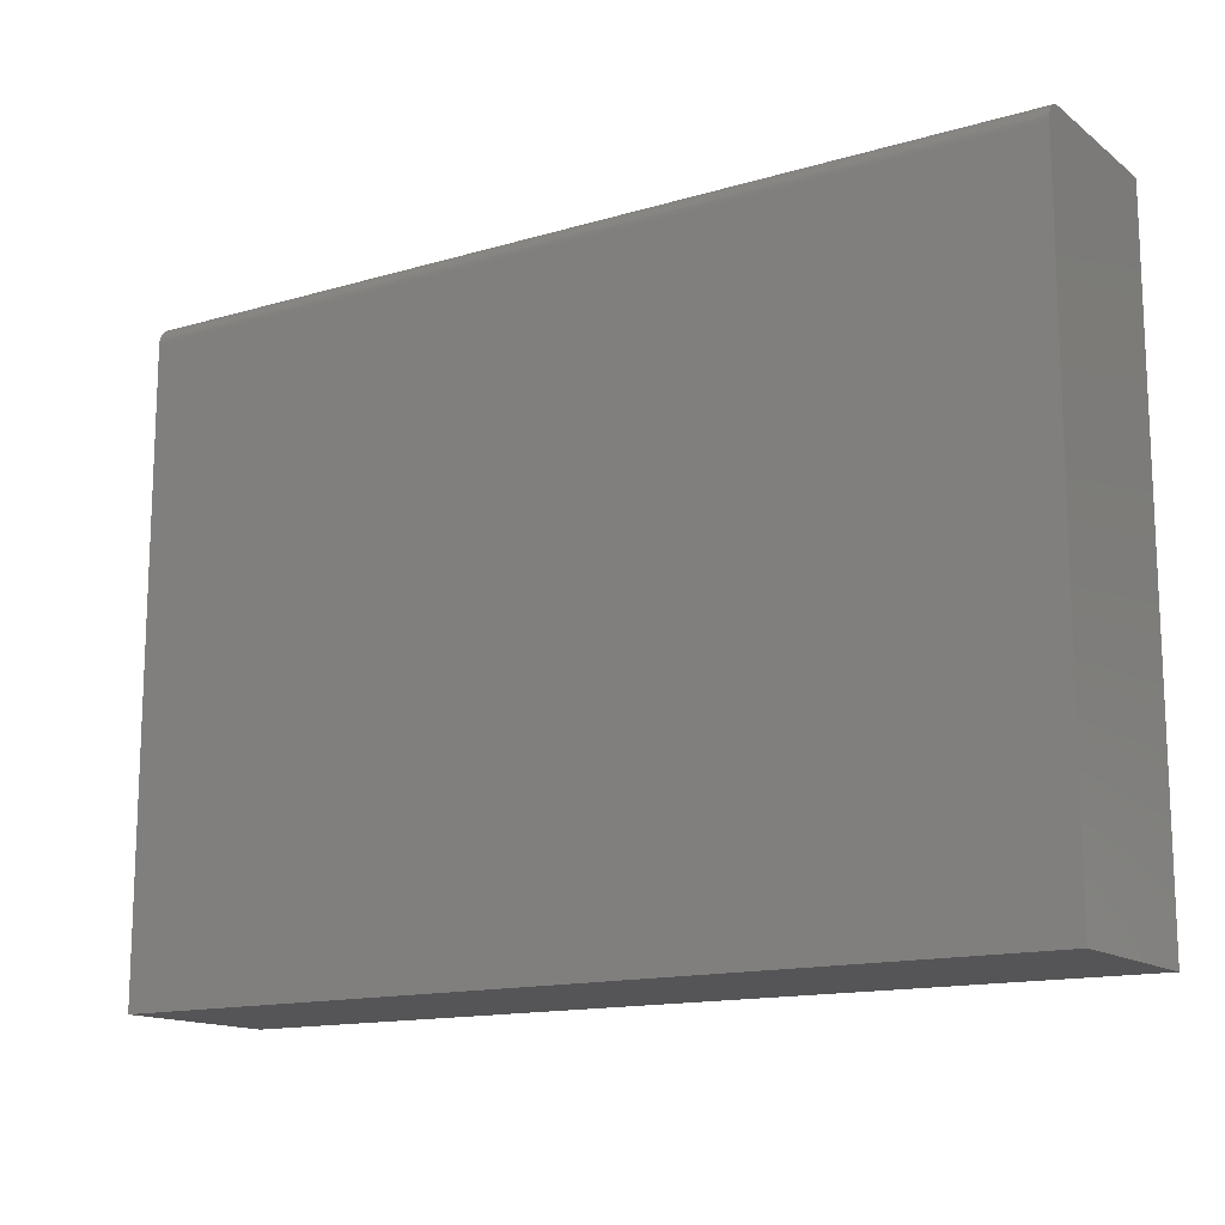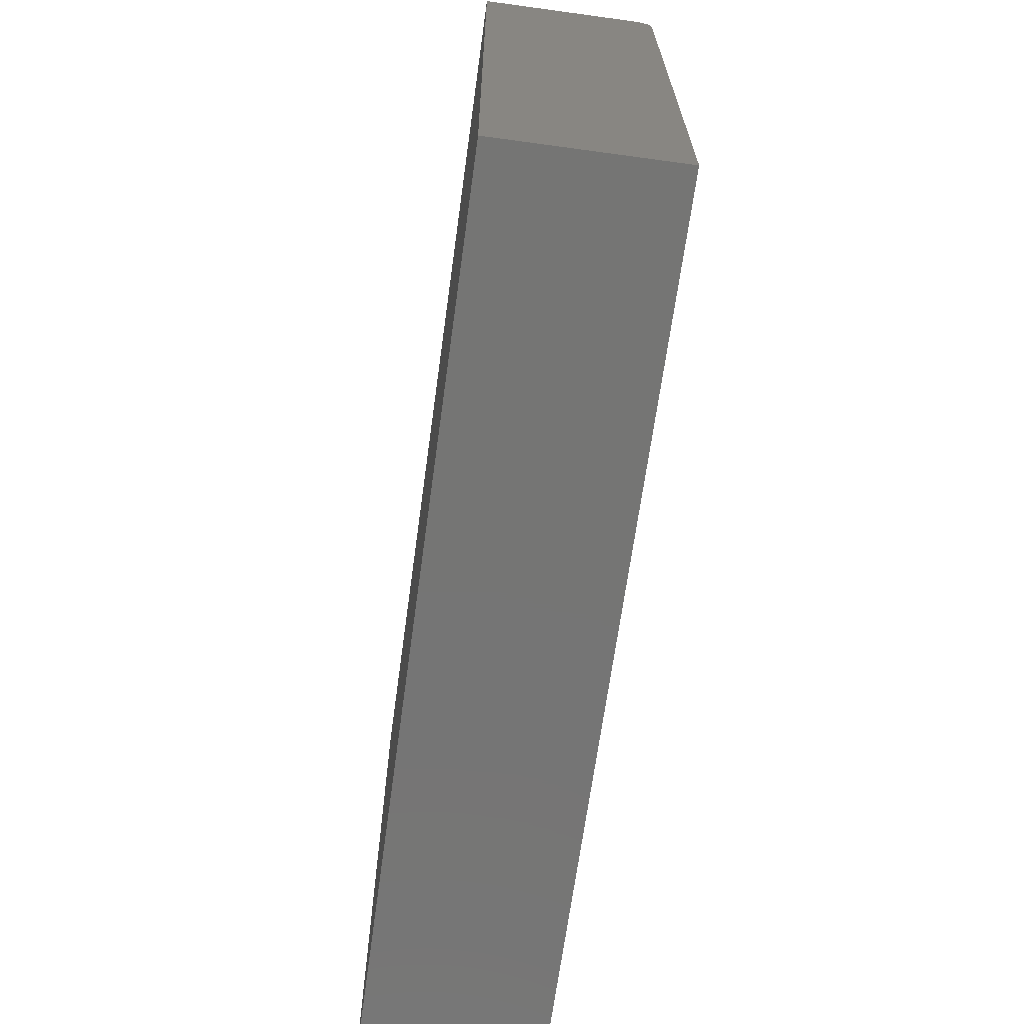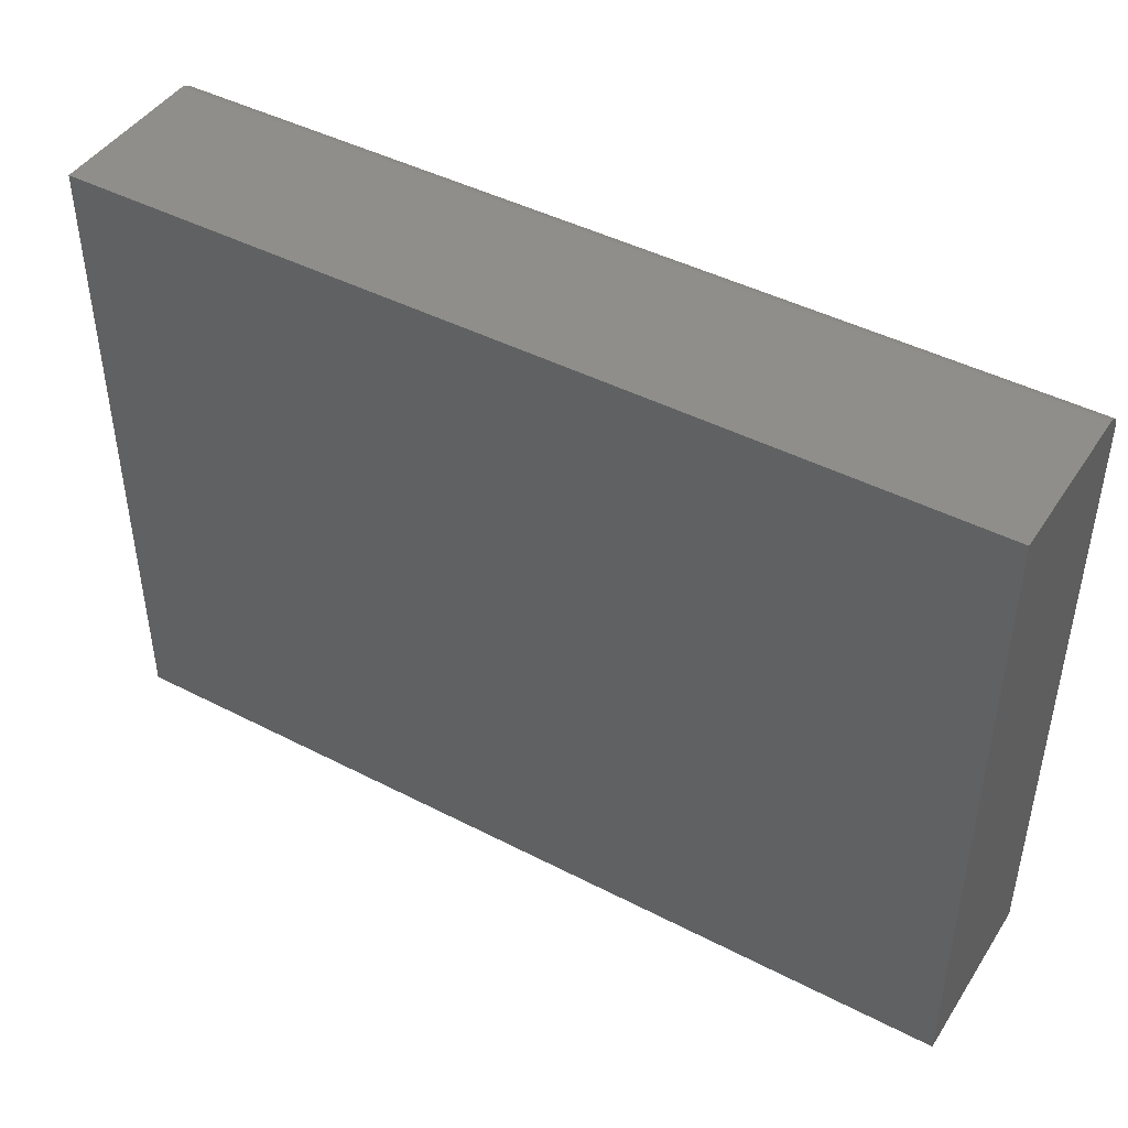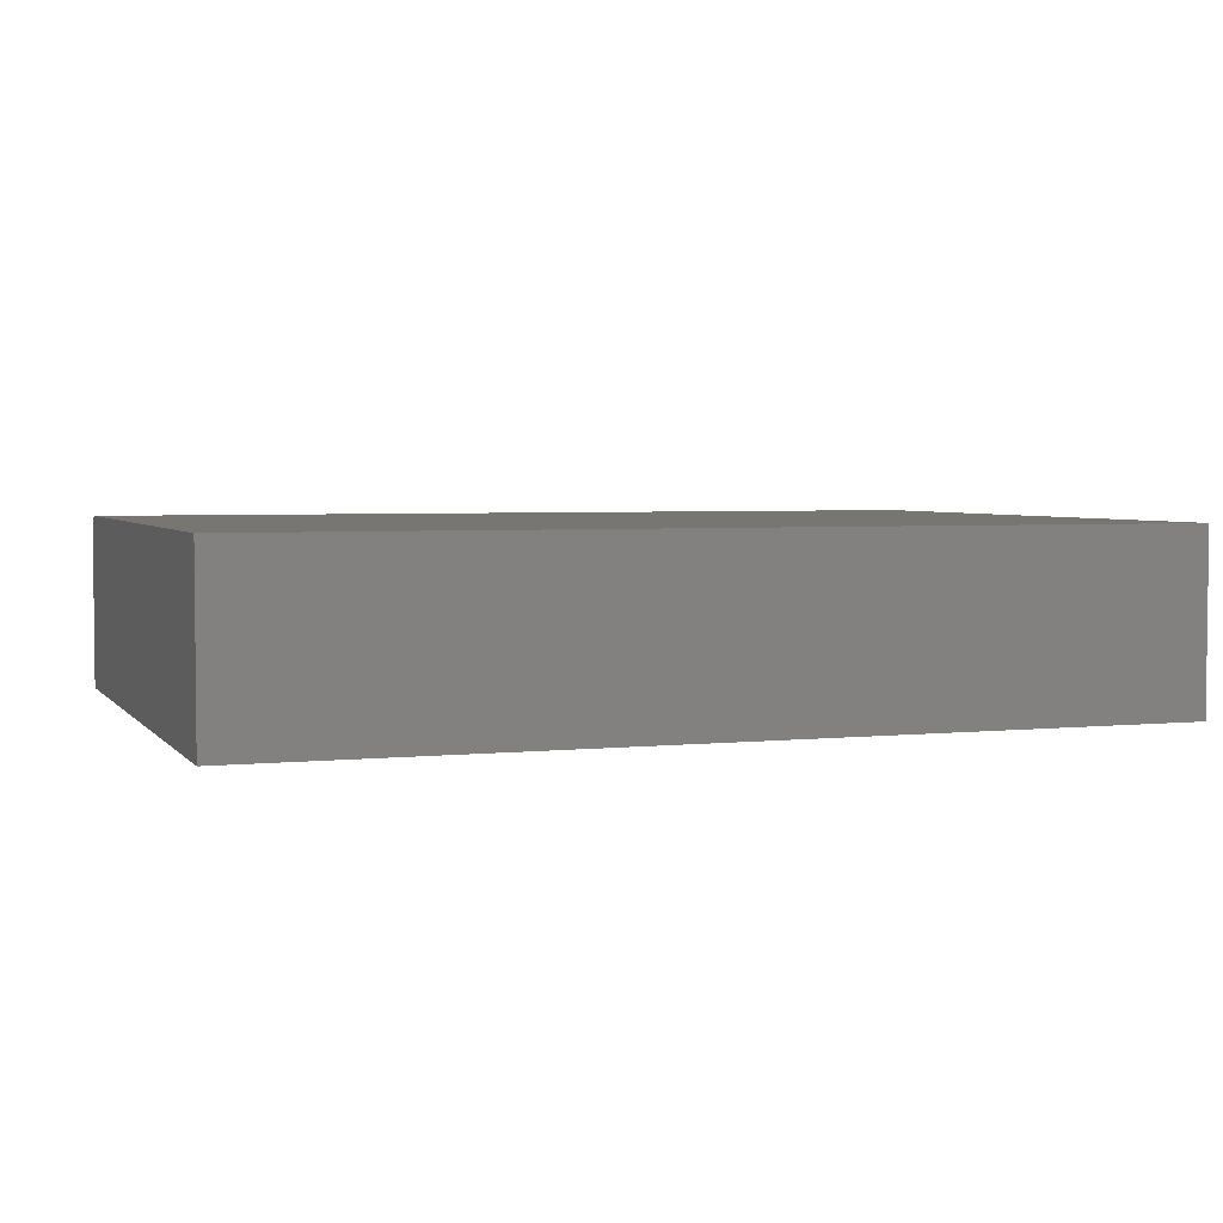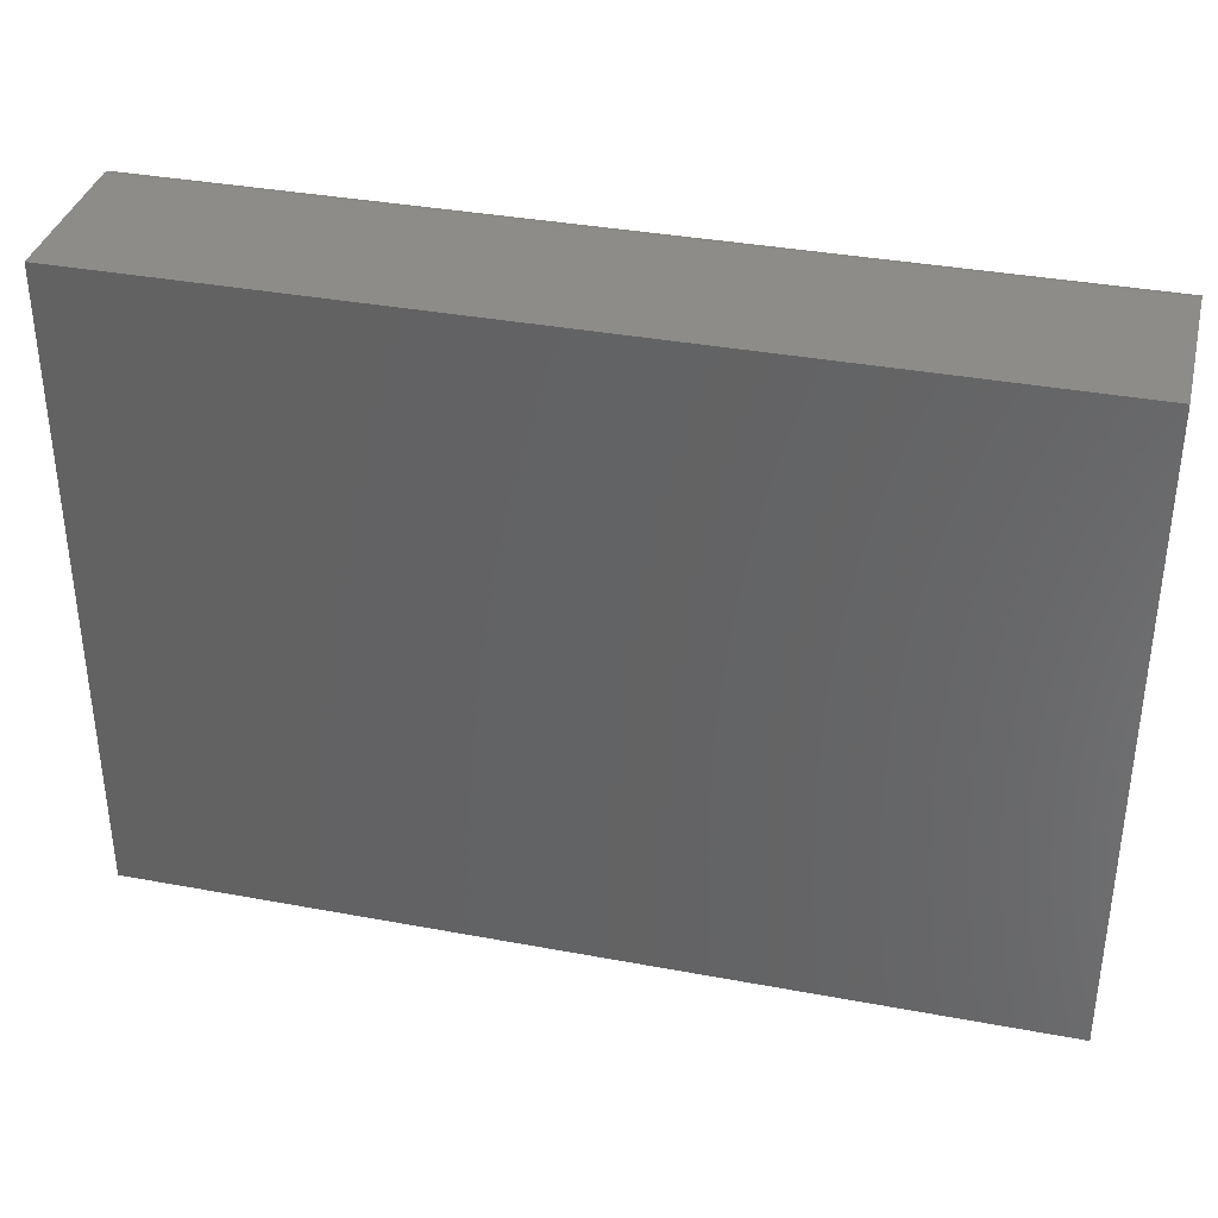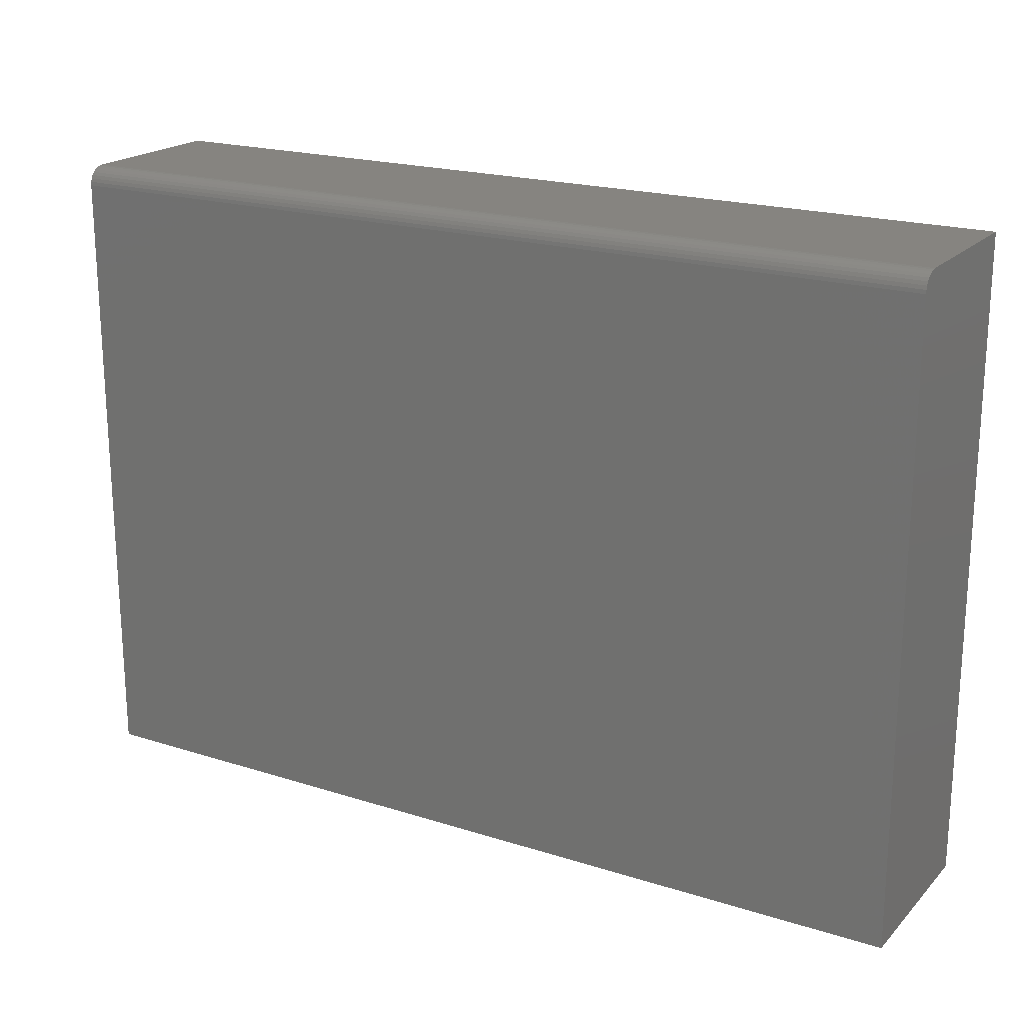
<metadata>
{"format":"stl","ext":"stl","renderer":"f3d","projection":"perspective","resolution":1024,"background":"white","views":[{"elev":-14.3,"azim":-147.2,"up":"+Z"},{"elev":-67.3,"azim":82.2,"up":"+Z"},{"elev":44.6,"azim":31.0,"up":"+Z"},{"elev":3.7,"azim":160.4,"up":"+Y"},{"elev":36.1,"azim":13.7,"up":"+Z"},{"elev":20.1,"azim":-149.8,"up":"+Z"}]}
</metadata>
<code>
# stl→obj: 24 verts, 44 faces
v -0.3984 0 -0.1484
v -0.3984 4.433e-17 0.6502
v 0.75 6.375e-17 -0.1484
v 0.75 1.081e-16 0.6502
v -0.3984 -0.02344 0.6736
v -0.3984 -0.01447 0.6718
v -0.3984 -0.2266 0.6736
v -0.3984 -0.01887 0.6732
v -0.3984 -0.00395 0.6632
v -0.3984 -0.001784 0.6591
v -0.3984 -0.01042 0.6697
v -0.3984 -0.006865 0.6667
v -0.3984 -0.2266 -0.1484
v -0.3984 -0.0004503 0.6547
v 0.75 -0.2266 0.6736
v 0.75 -0.02344 0.6736
v 0.75 -0.01447 0.6718
v 0.75 -0.01887 0.6732
v 0.75 -0.2266 -0.1484
v 0.75 -0.0004503 0.6547
v 0.75 -0.001784 0.6591
v 0.75 -0.00395 0.6632
v 0.75 -0.006865 0.6667
v 0.75 -0.01042 0.6697
f 1 2 3
f 3 2 4
f 5 6 7
f 5 8 6
f 9 10 11
f 11 12 9
f 13 7 14
f 13 14 2
f 13 2 1
f 14 7 6
f 14 6 11
f 14 11 10
f 15 16 7
f 7 16 5
f 16 17 18
f 15 19 3
f 15 3 4
f 15 4 20
f 15 20 21
f 15 21 22
f 15 22 23
f 15 23 24
f 15 24 17
f 15 17 16
f 4 2 20
f 20 2 14
f 20 14 21
f 21 14 10
f 21 10 22
f 22 10 9
f 22 9 23
f 23 9 12
f 23 12 24
f 24 12 11
f 24 11 17
f 17 11 6
f 17 6 18
f 18 6 8
f 18 8 16
f 16 8 5
f 13 19 7
f 7 19 15
f 13 1 19
f 19 1 3

</code>
